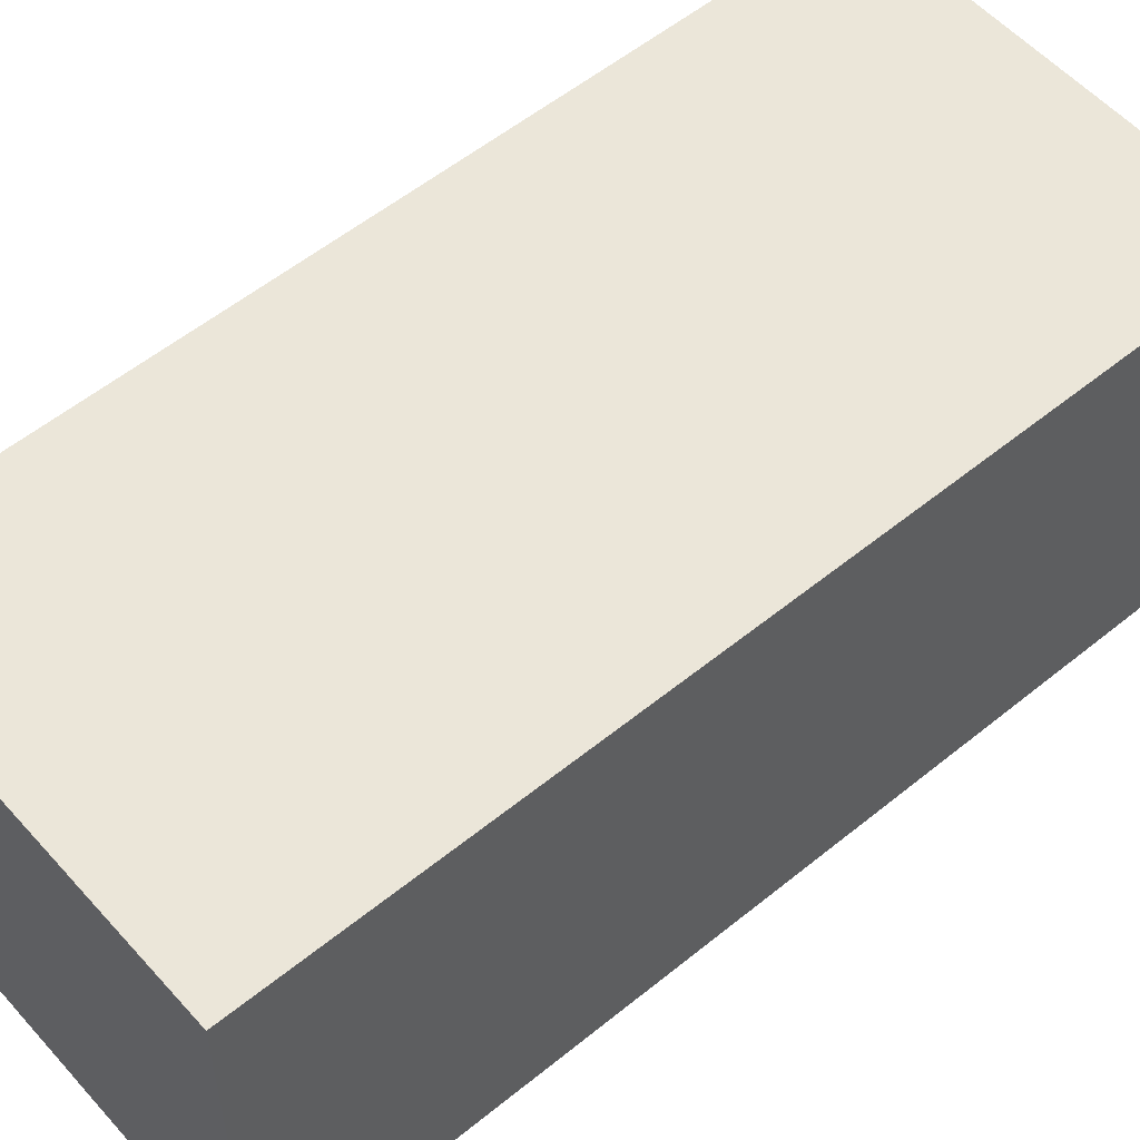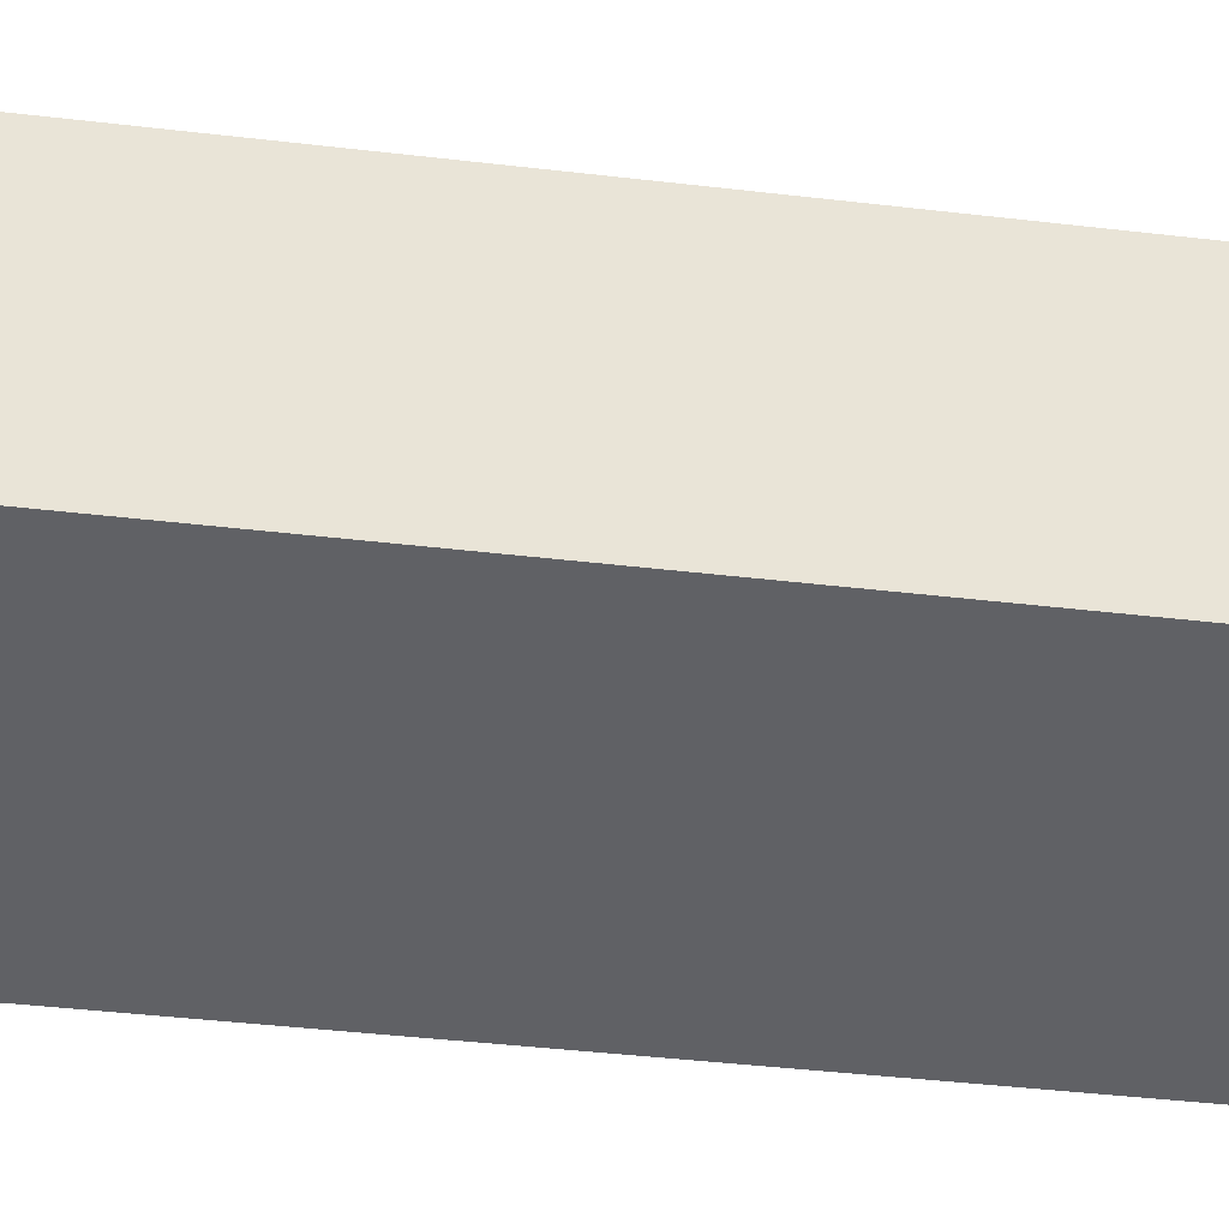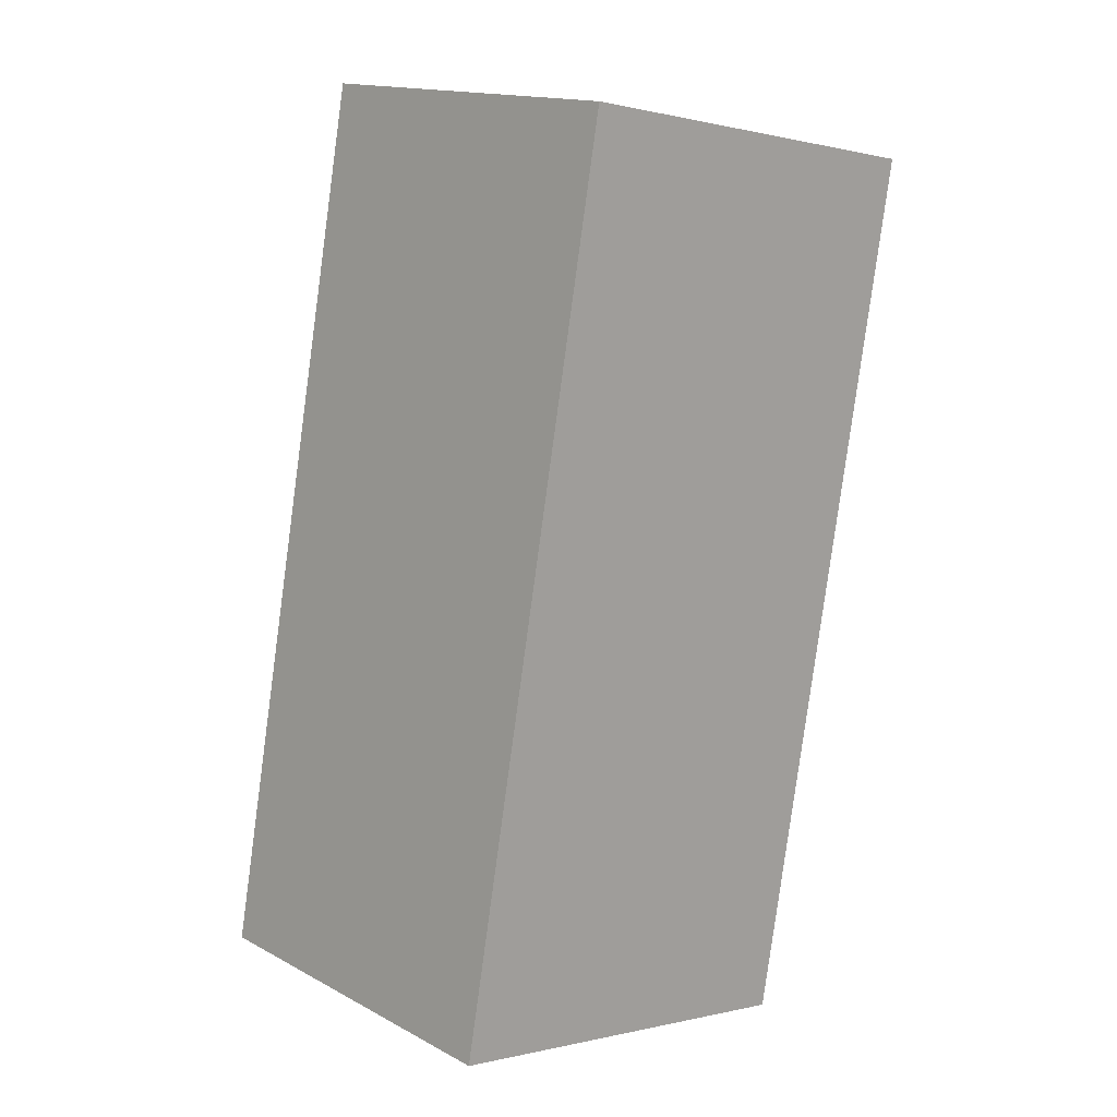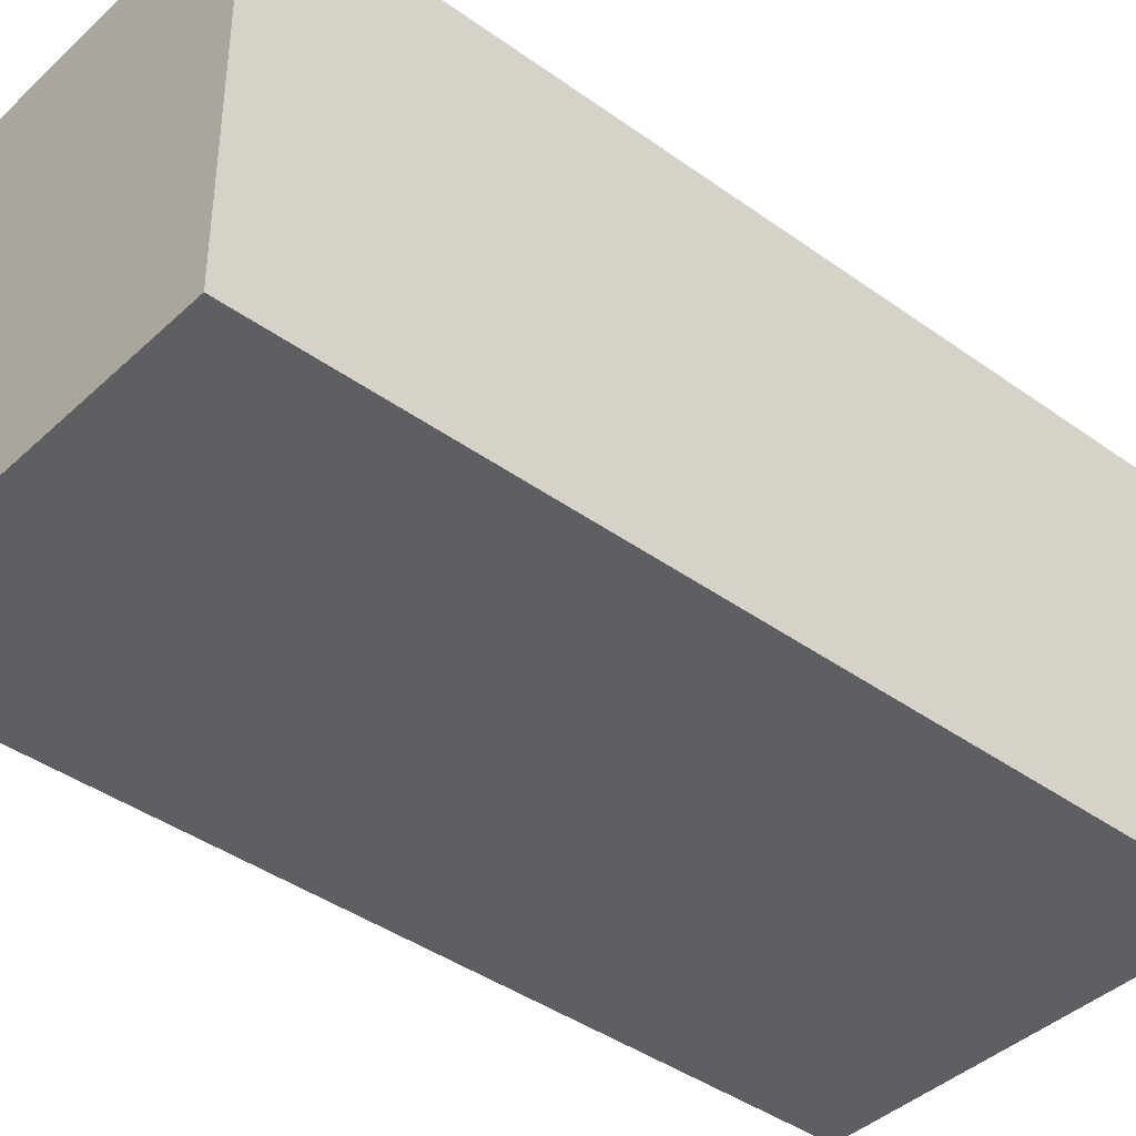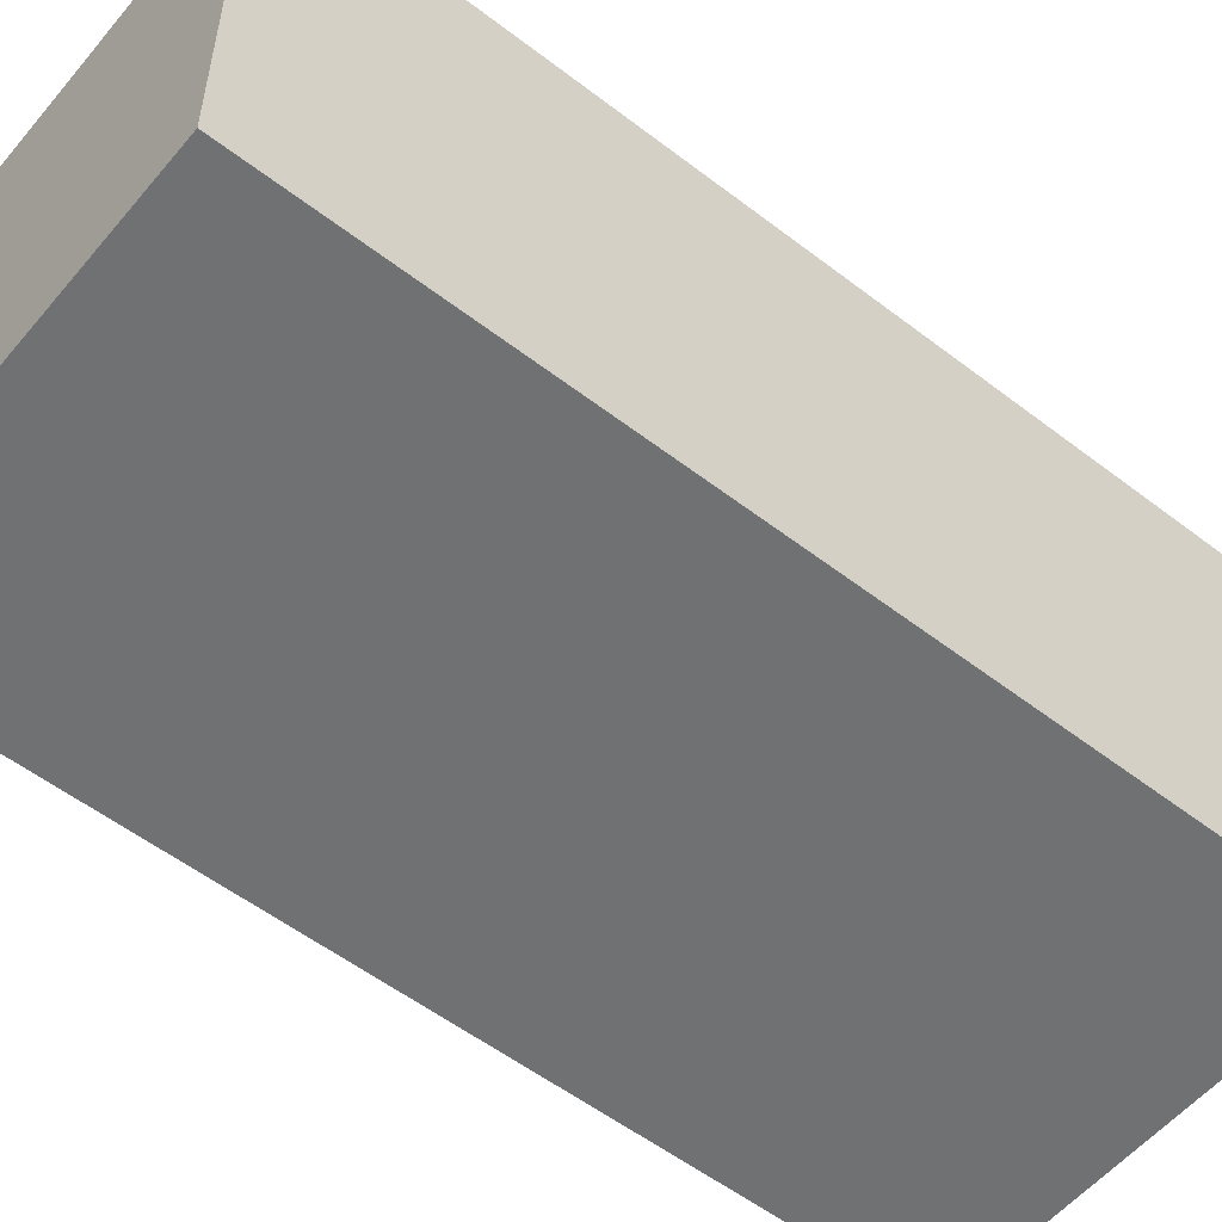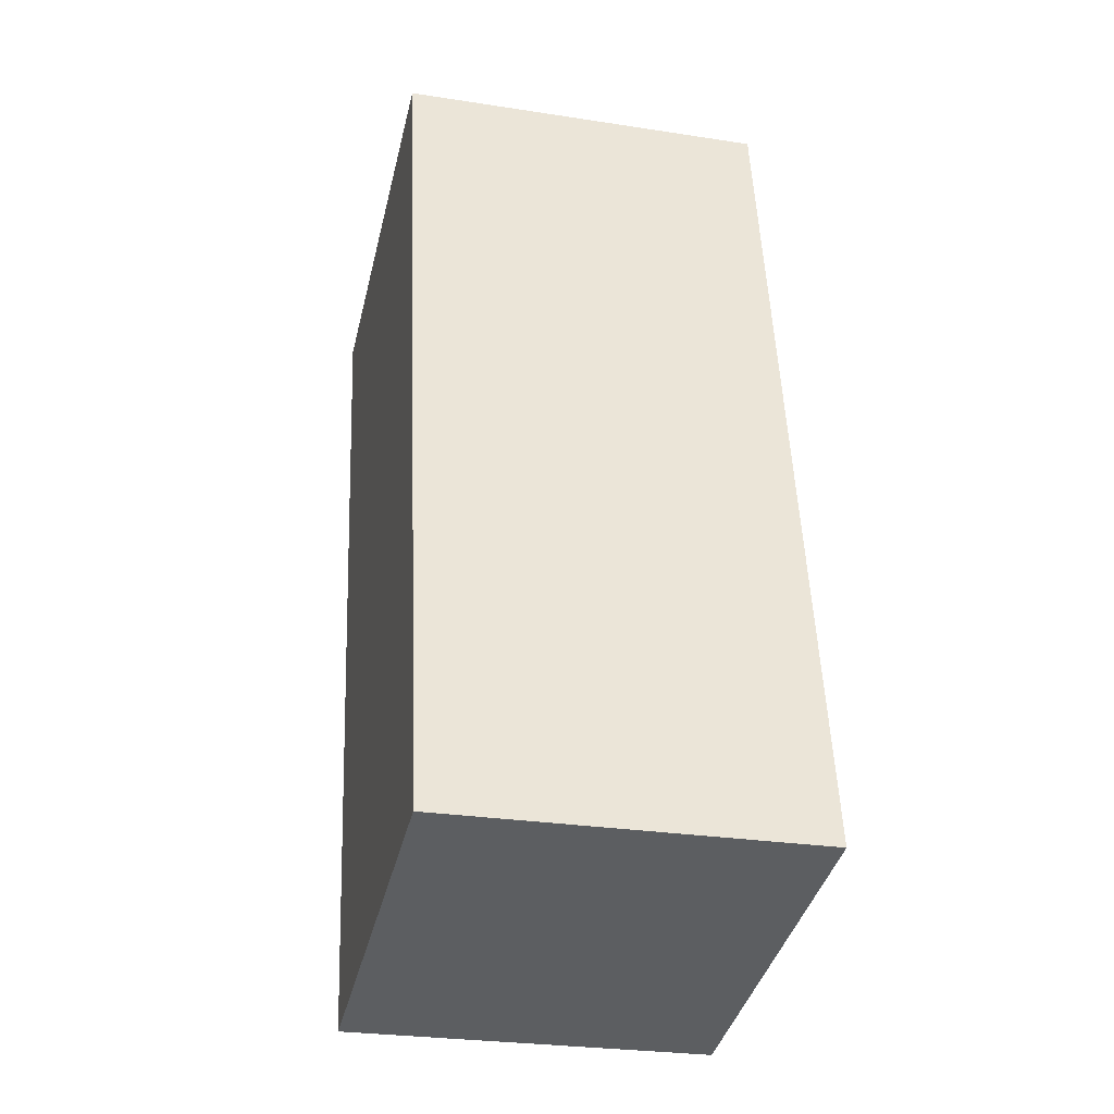
<metadata>
{"format":"obj","ext":"obj","renderer":"f3d","projection":"perspective","resolution":1024,"background":"white","views":[{"elev":55.1,"azim":59.6,"up":"+Y"},{"elev":-48.0,"azim":-86.9,"up":"+Y"},{"elev":15.4,"azim":-42.0,"up":"+Z"},{"elev":-40.8,"azim":-121.0,"up":"+Y"},{"elev":-55.1,"azim":-118.7,"up":"+Y"},{"elev":-27.7,"azim":-103.3,"up":"+Z"}]}
</metadata>
<code>
v  8.739e-05 4.106 -0.00013
v  6.167 4.106 8.799
v  4.425 4.106 -0.8119
v  1.762 4.106 9.607
v  0 0 0
v  1.762 -5.882e-16 9.607
v  6.167 -5.388e-16 8.799
v  4.425 4.97e-17 -0.8117
g defaultobject
f 1 2 3
f 2 1 4
f 4 5 6
f 5 4 1
f 7 4 6
f 4 7 2
f 8 2 7
f 2 8 3
f 1 8 5
f 8 1 3
f 6 8 7
f 8 6 5

</code>
